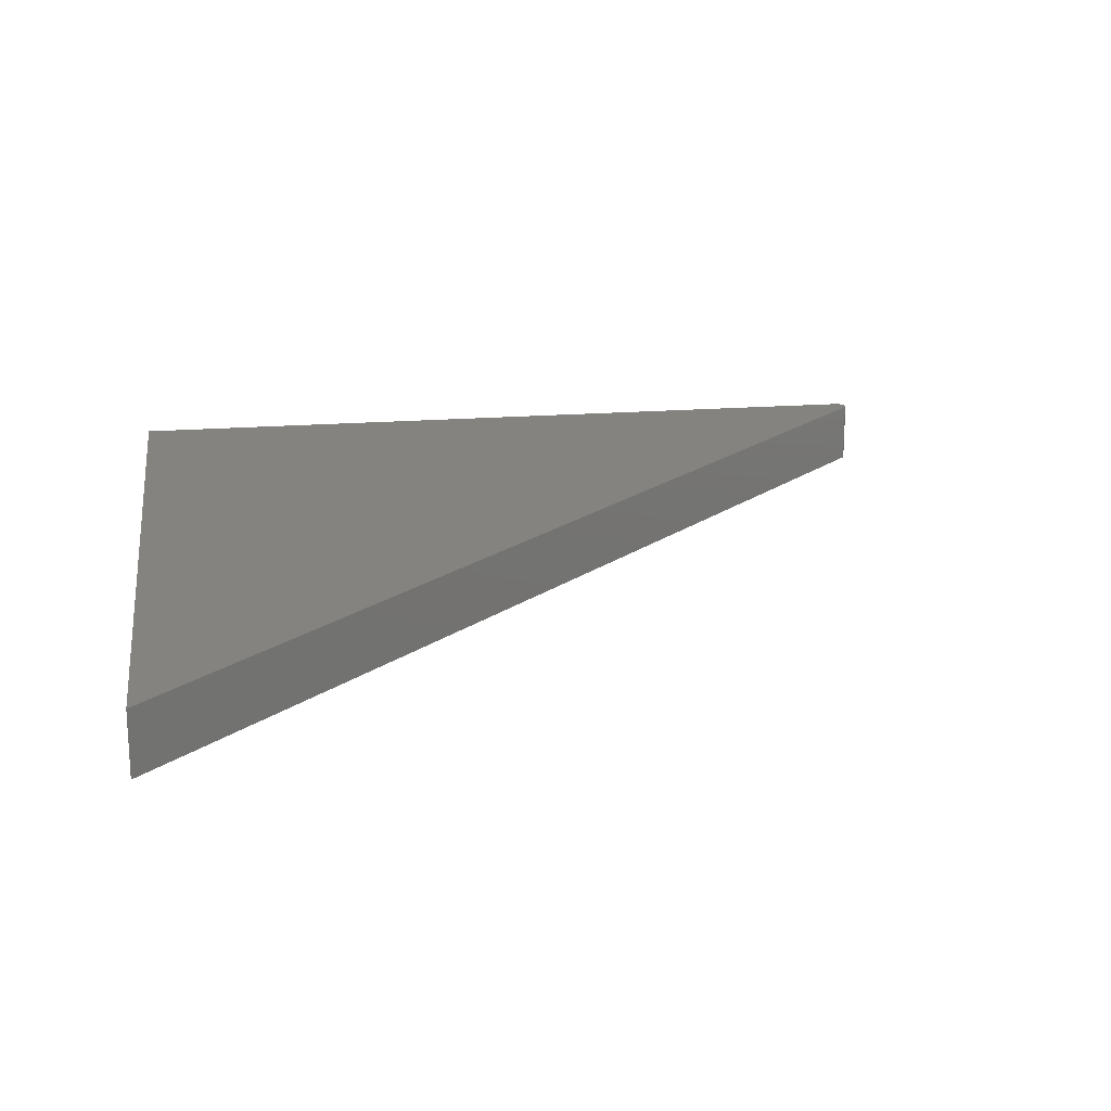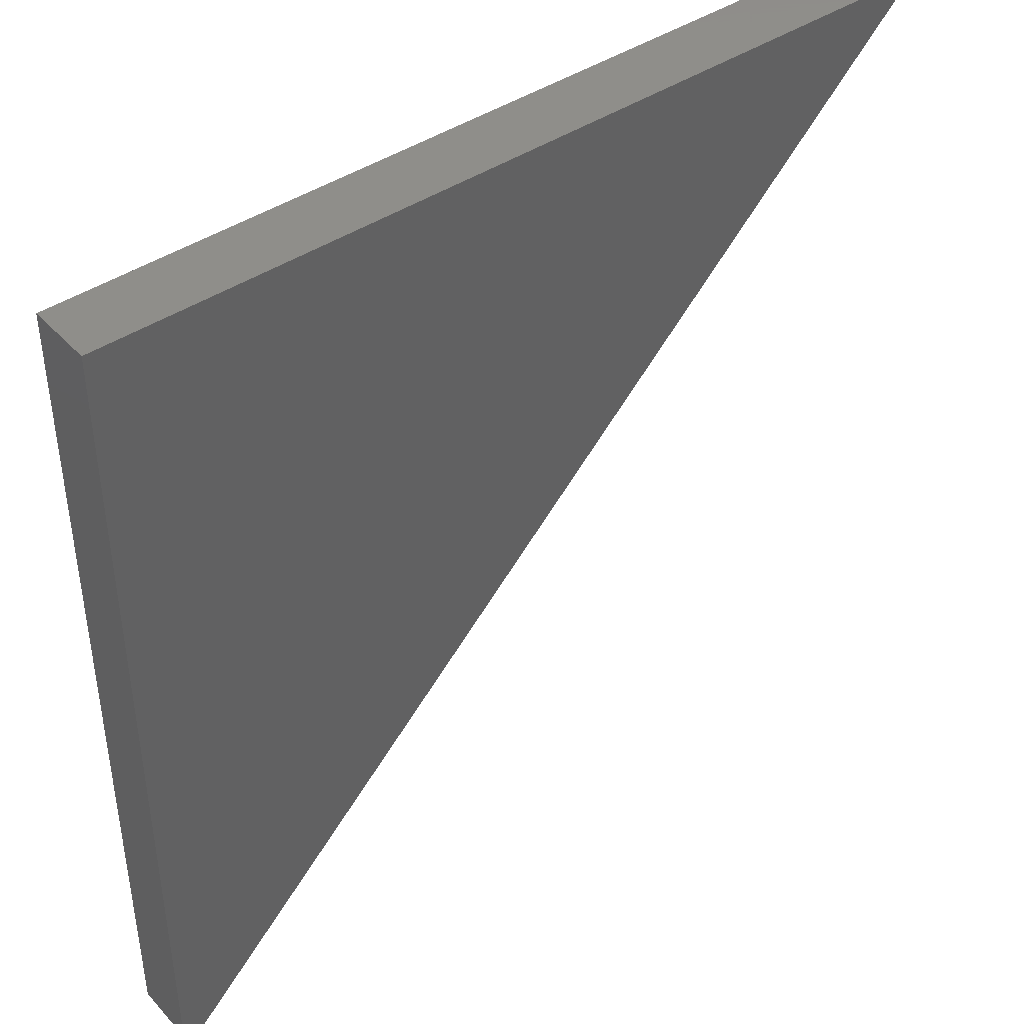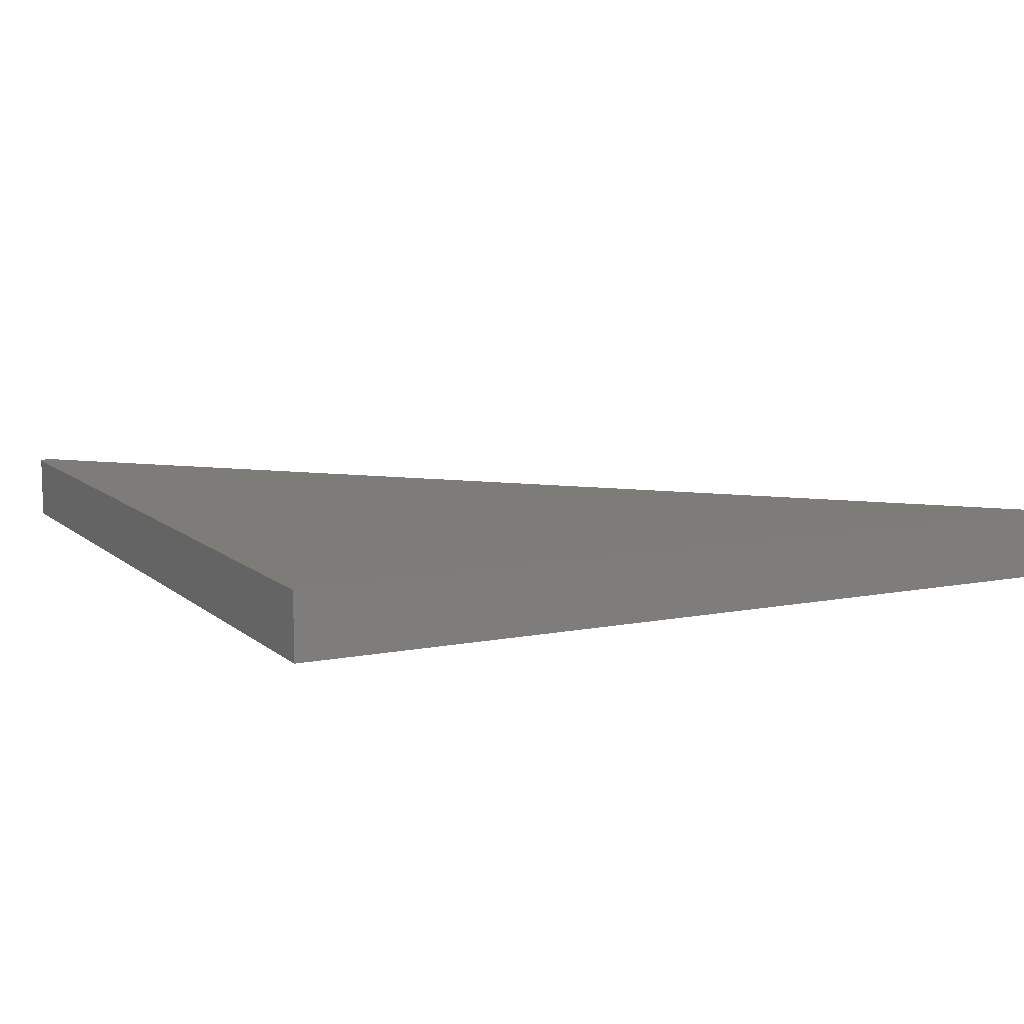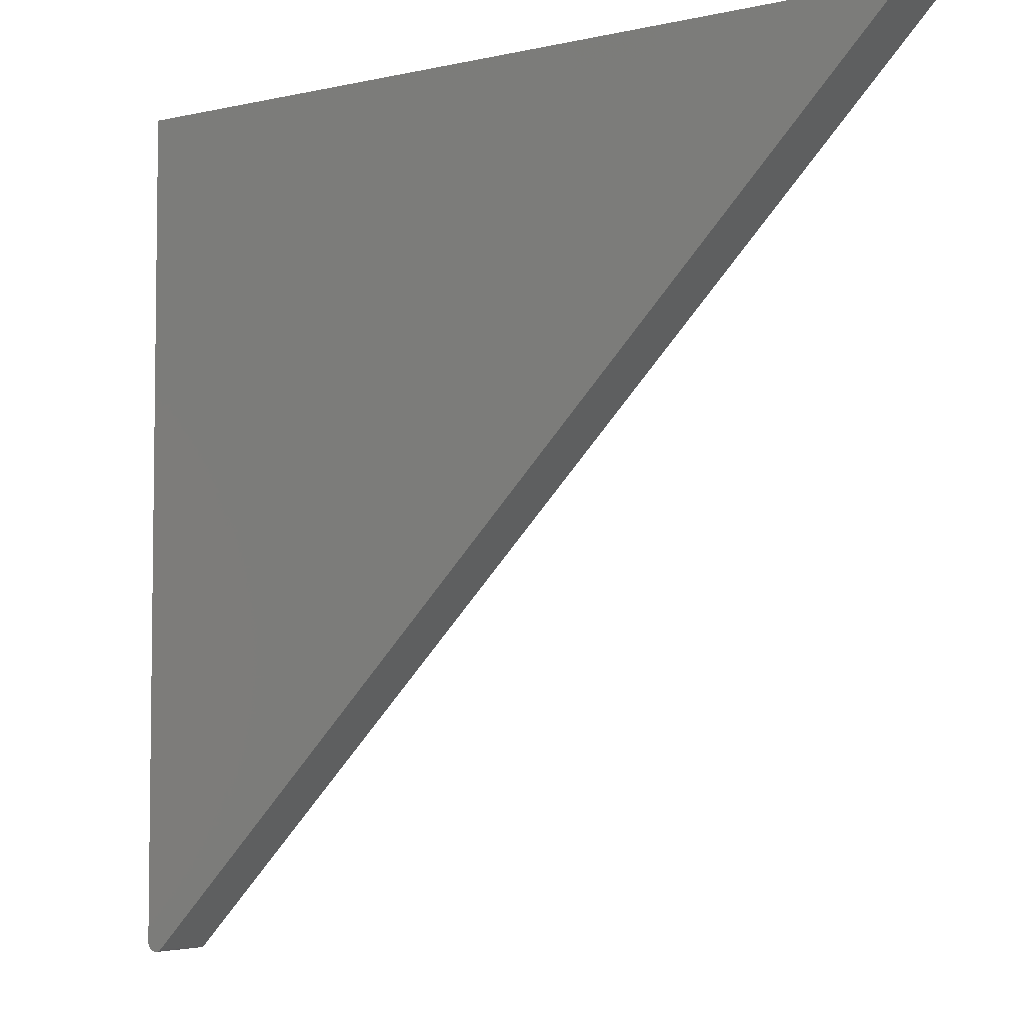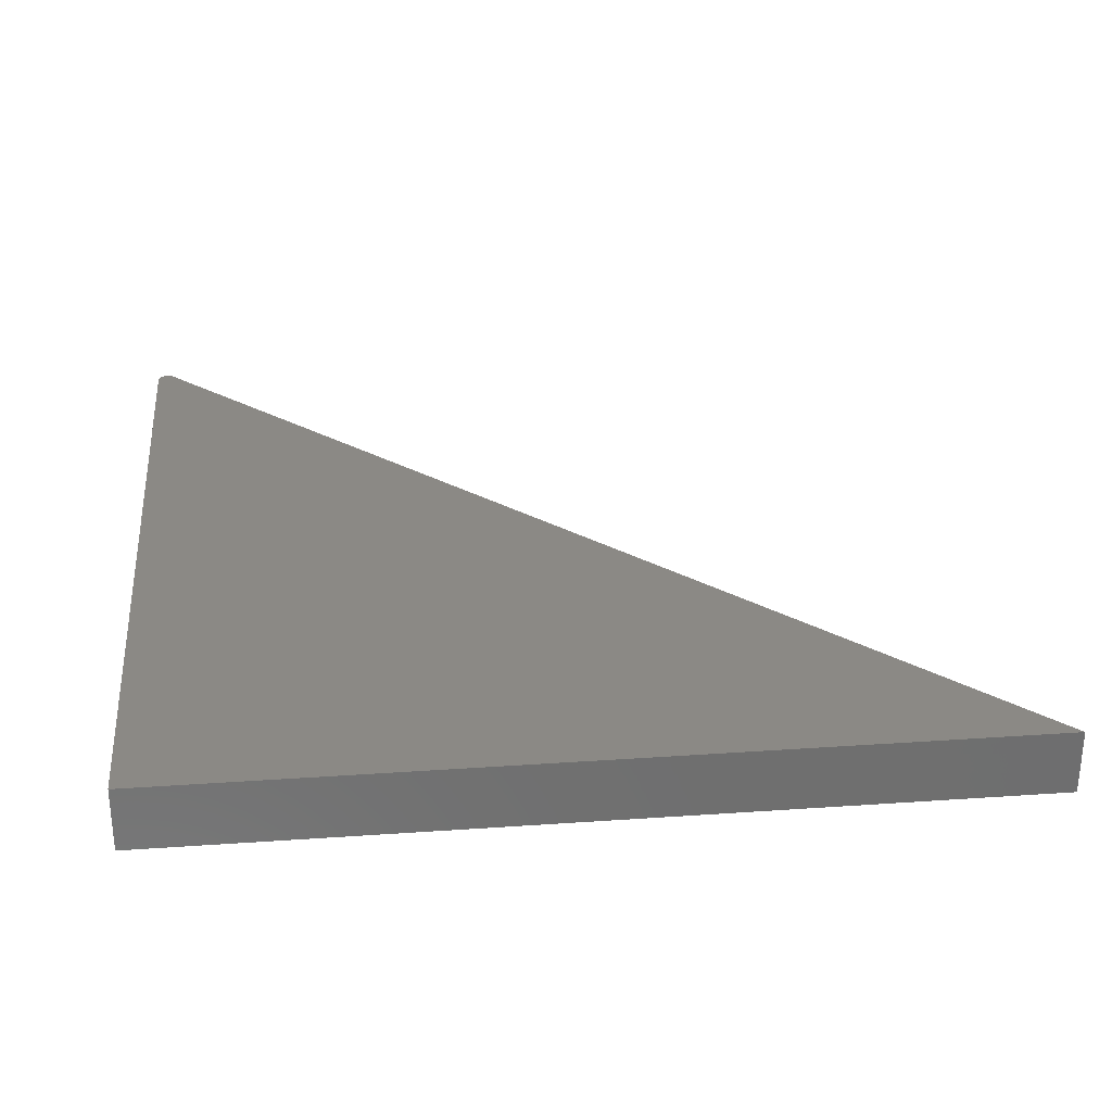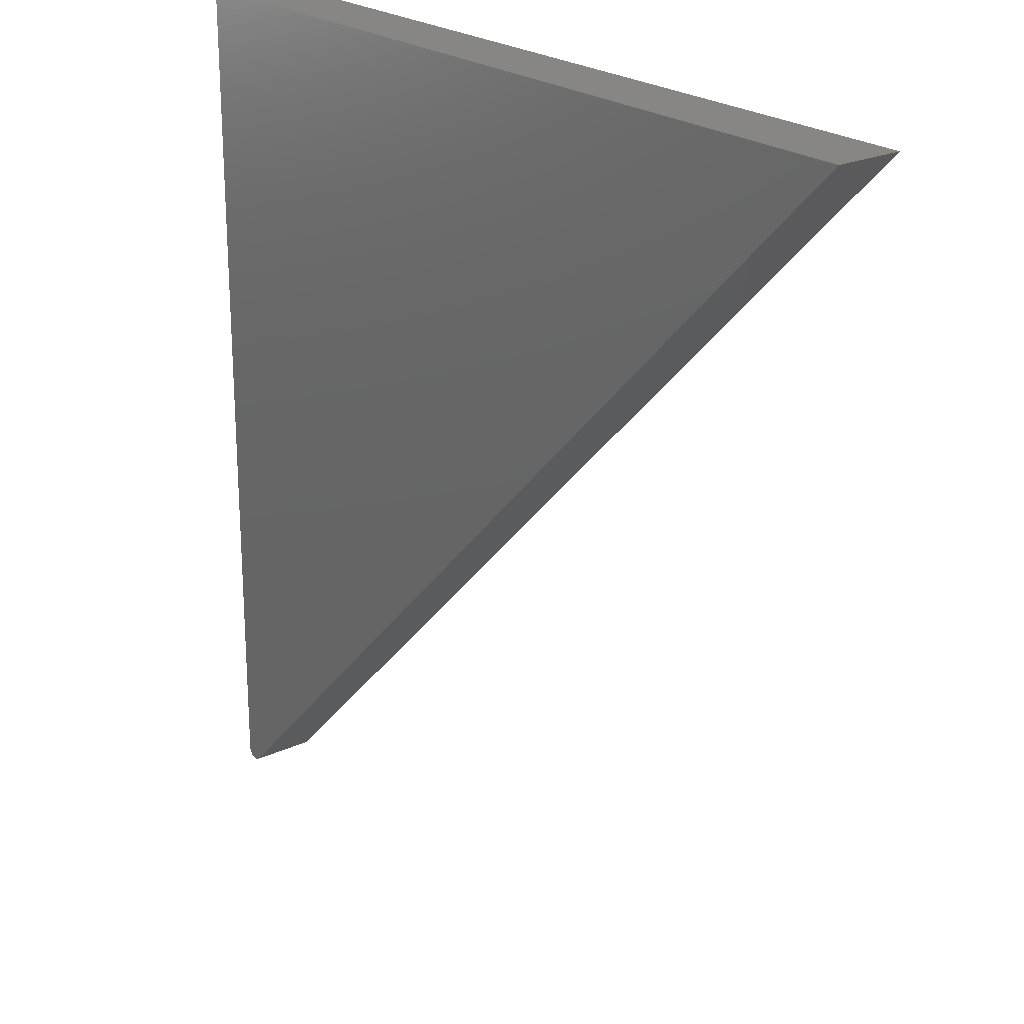
<metadata>
{"format":"stl","ext":"stl","renderer":"f3d","projection":"perspective","resolution":1024,"background":"white","views":[{"elev":19.0,"azim":-98.5,"up":"+Z"},{"elev":42.8,"azim":141.5,"up":"+Y"},{"elev":9.9,"azim":152.9,"up":"+Z"},{"elev":-4.8,"azim":-144.3,"up":"+Y"},{"elev":29.1,"azim":174.1,"up":"+Z"},{"elev":22.7,"azim":-128.4,"up":"+Y"}]}
</metadata>
<code>
# stl→obj: 34 verts, 64 faces
v 0.6777 -0.723 0.1016
v 0.7005 -0.7224 0.1016
v 0.7022 -0.7201 0.1016
v 0.6799 -0.7248 0.1016
v 0.6984 -0.7243 0.1016
v 0.6823 -0.7262 0.1016
v -0.6406 0.6094 0.1016
v 0.7034 -0.7175 0.1016
v 0.7042 -0.7148 0.1016
v 0.7044 -0.712 0.1016
v 0.7044 -0.07747 0.1016
v 0.7044 0.6094 0.1016
v 0.696 -0.7258 0.1016
v 0.685 -0.7271 0.1016
v 0.6878 -0.7276 0.1016
v 0.6906 -0.7275 0.1016
v 0.6934 -0.7269 0.1016
v 0.7022 -0.7201 0
v 0.7005 -0.7224 0
v 0.6777 -0.723 0
v 0.6799 -0.7248 0
v 0.6984 -0.7243 0
v 0.6823 -0.7262 0
v -0.6406 0.6094 0
v 0.7044 0.6094 0
v 0.7044 -0.07747 0
v 0.7044 -0.712 0
v 0.7042 -0.7148 0
v 0.7034 -0.7175 0
v 0.696 -0.7258 0
v 0.6934 -0.7269 0
v 0.6906 -0.7275 0
v 0.6878 -0.7276 0
v 0.685 -0.7271 0
f 1 2 3
f 1 4 2
f 2 4 5
f 4 6 5
f 7 1 3
f 7 3 8
f 7 8 9
f 7 9 10
f 7 10 11
f 7 11 12
f 13 5 6
f 13 6 14
f 13 14 15
f 13 15 16
f 13 16 17
f 18 19 20
f 19 21 20
f 22 21 19
f 22 23 21
f 24 25 26
f 24 26 27
f 24 27 28
f 24 28 29
f 24 29 18
f 24 18 20
f 30 31 32
f 30 32 33
f 30 33 34
f 30 34 23
f 30 23 22
f 10 27 11
f 11 27 26
f 7 24 1
f 1 24 20
f 27 10 28
f 28 10 9
f 28 9 29
f 29 9 8
f 29 8 18
f 18 8 3
f 18 3 19
f 19 3 2
f 19 2 22
f 22 2 5
f 22 5 30
f 30 5 13
f 30 13 31
f 31 13 17
f 31 17 32
f 32 17 16
f 32 16 33
f 33 16 15
f 33 15 34
f 34 15 14
f 34 14 23
f 23 14 6
f 23 6 21
f 21 6 4
f 21 4 20
f 20 4 1
f 12 25 7
f 7 25 24
f 11 26 12
f 12 26 25

</code>
